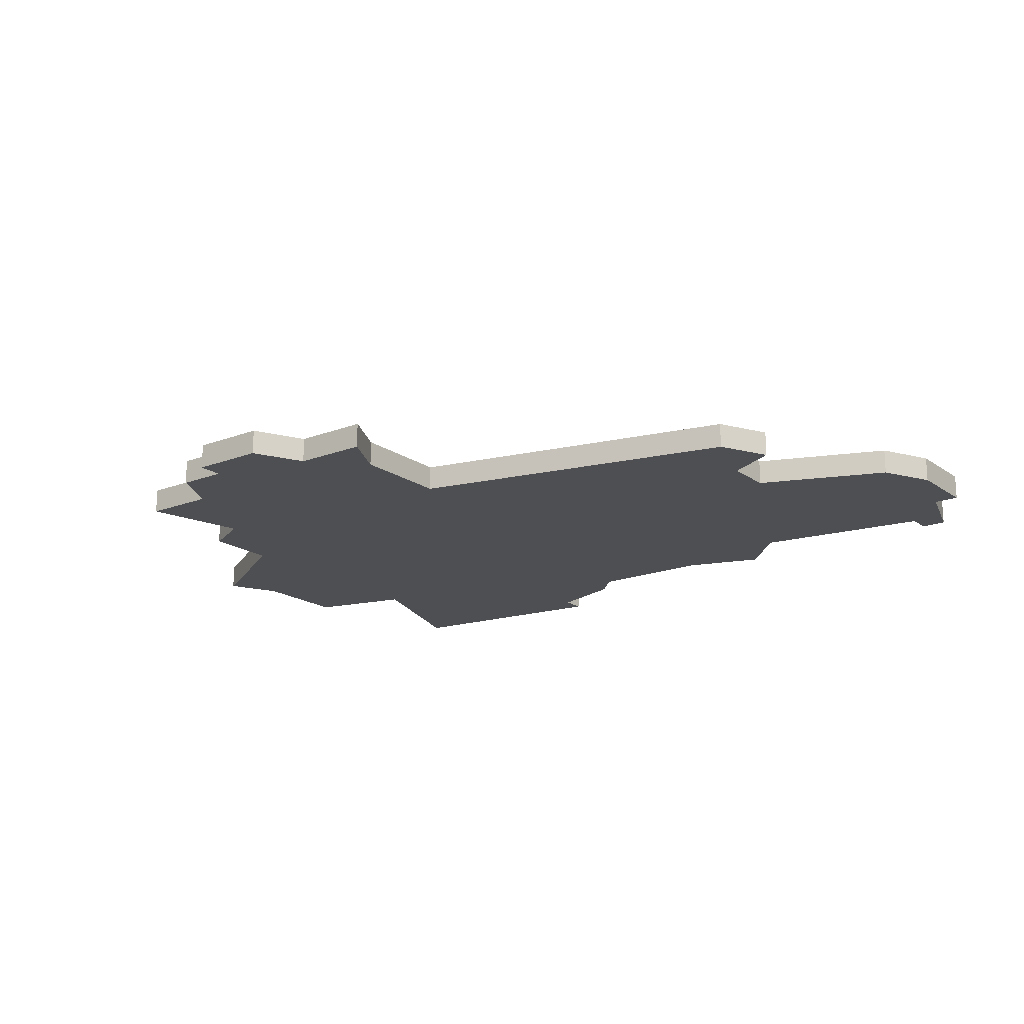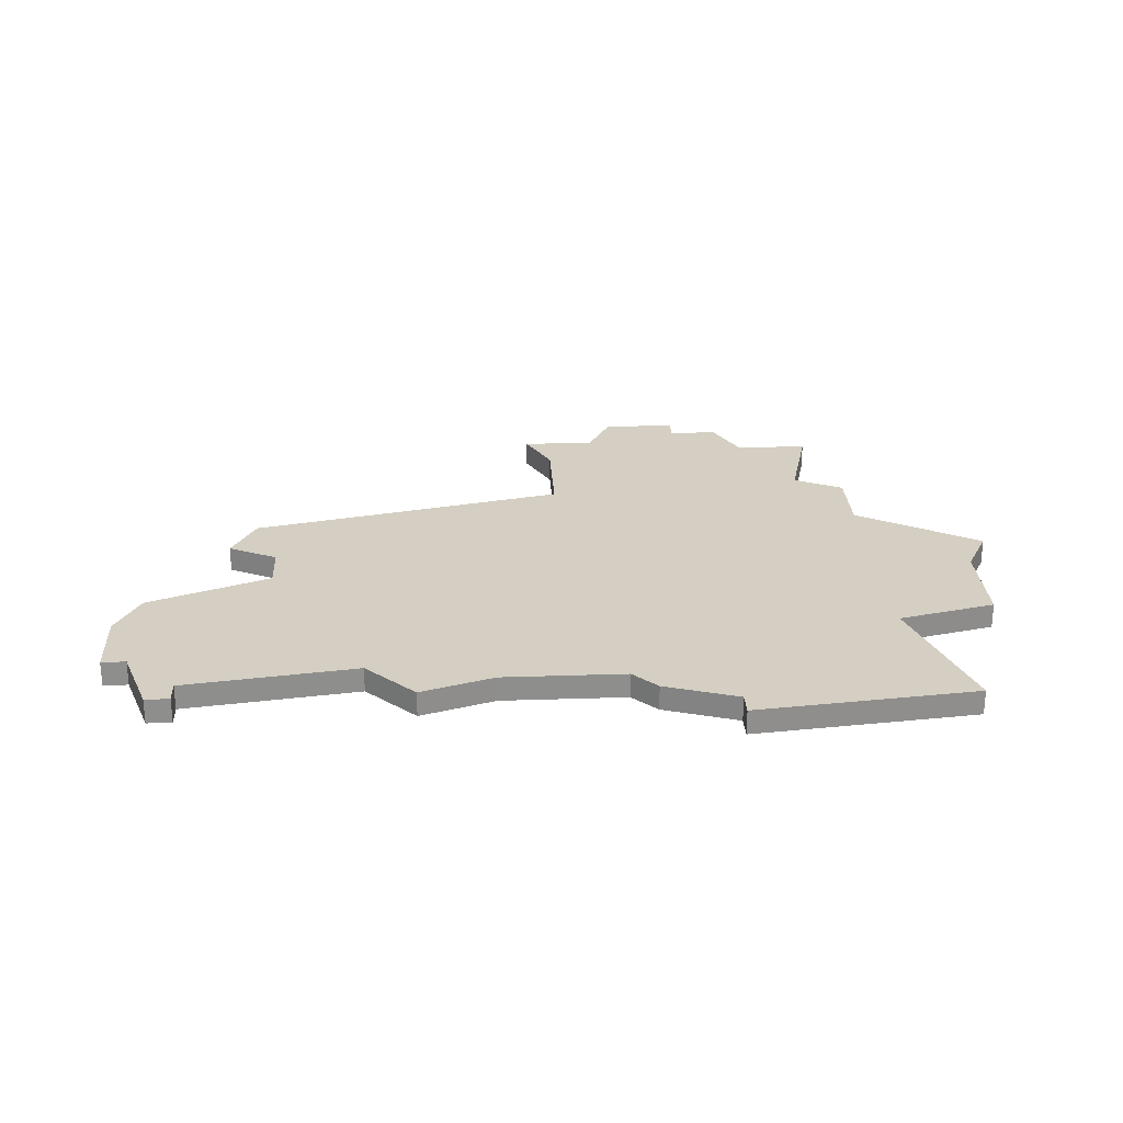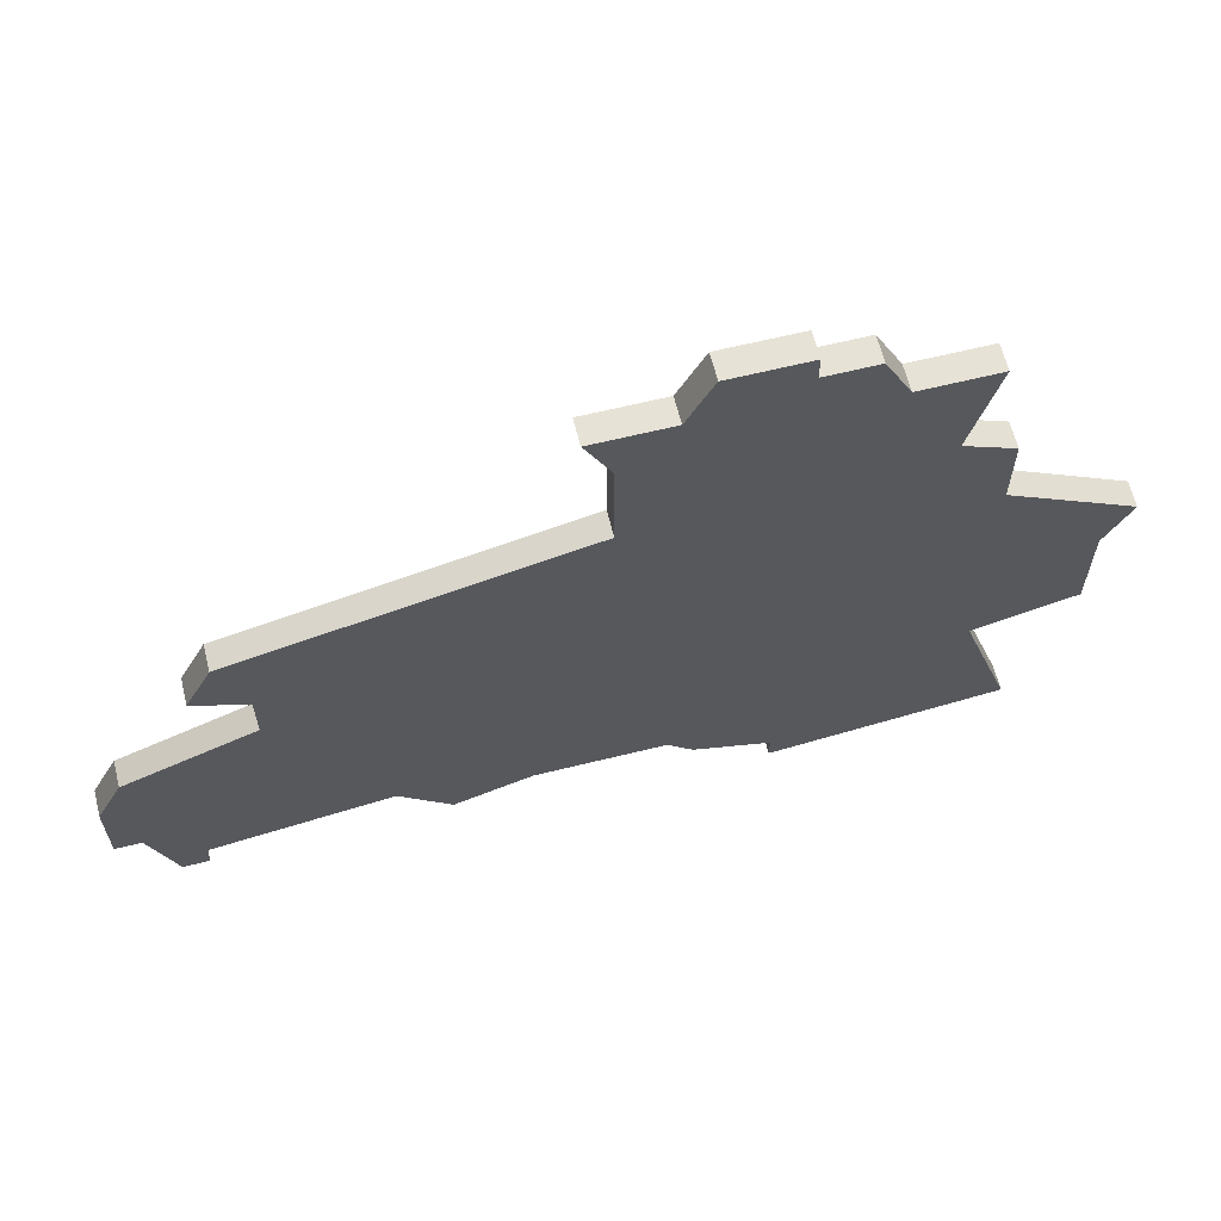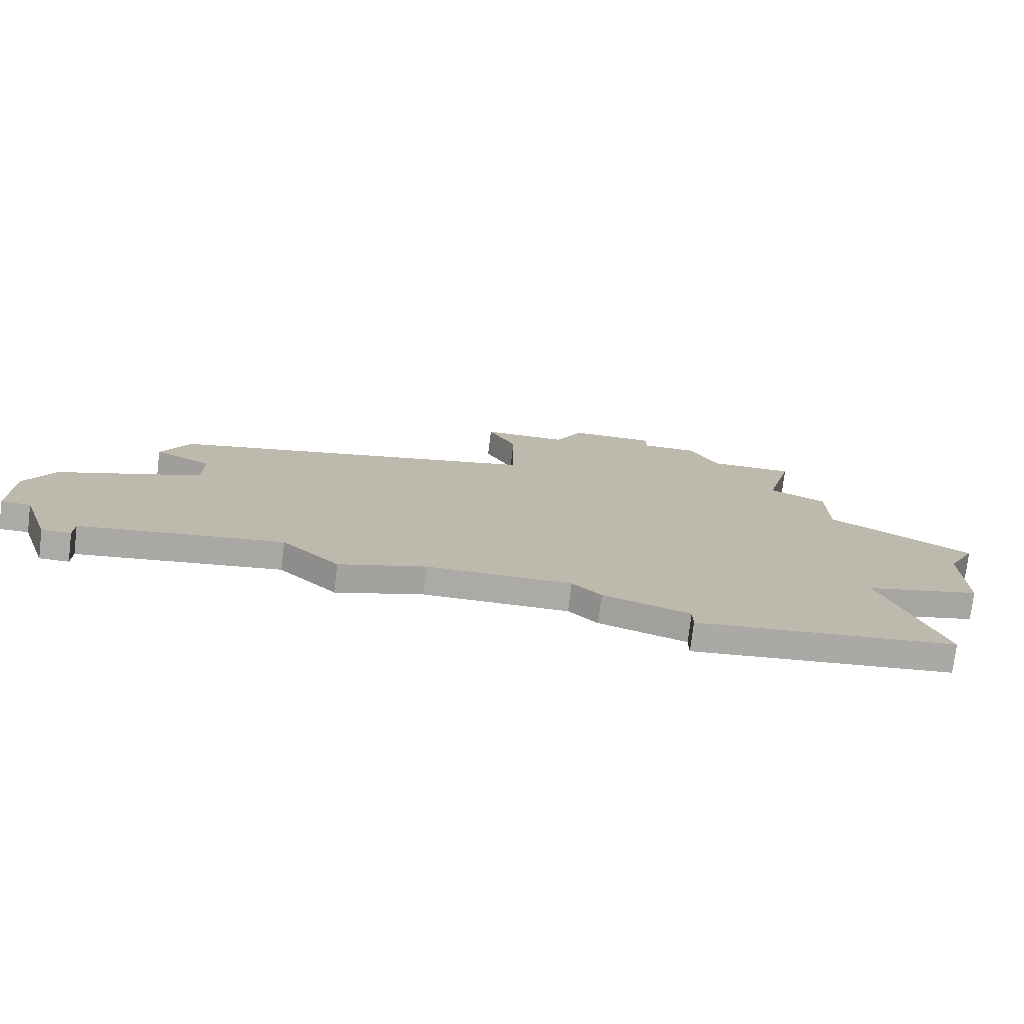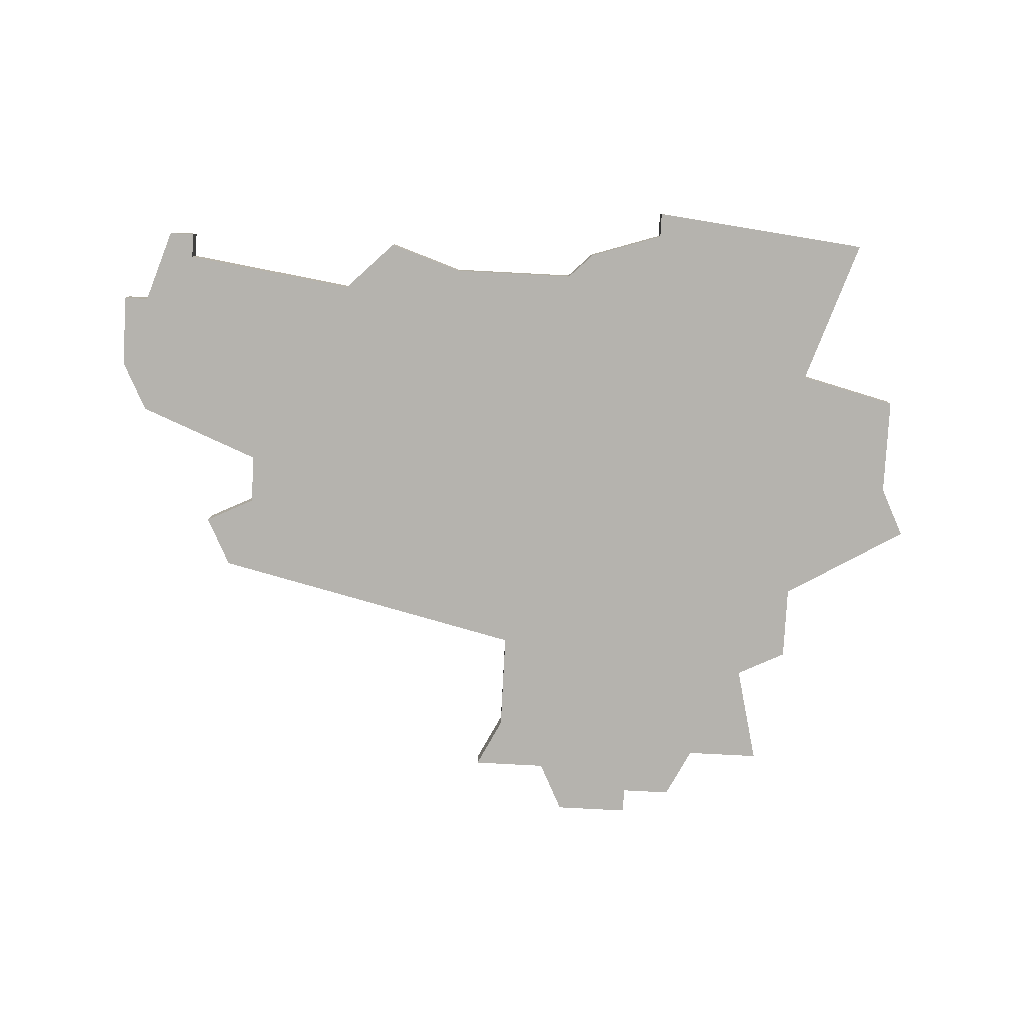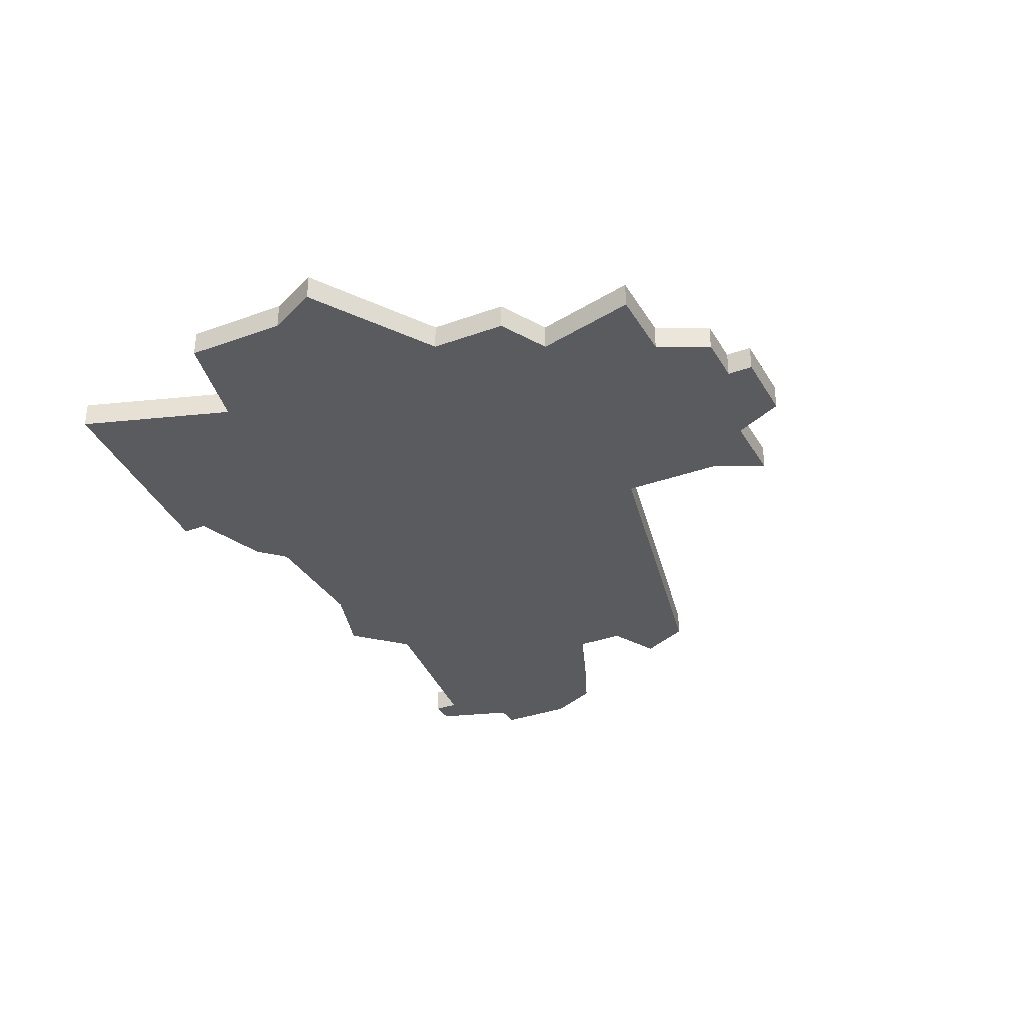
<metadata>
{"format":"obj","ext":"obj","renderer":"f3d","projection":"perspective","resolution":1024,"background":"white","views":[{"elev":-18.1,"azim":-143.2,"up":"+Z"},{"elev":25.4,"azim":-3.1,"up":"+Z"},{"elev":63.6,"azim":-14.0,"up":"+Y"},{"elev":-75.8,"azim":-6.9,"up":"+Y"},{"elev":-80.0,"azim":-3.0,"up":"+Z"},{"elev":-33.3,"azim":116.5,"up":"+Z"}]}
</metadata>
<code>
v 3123 -591 0
v 3122 -593 0
v 3124 -594 0
v 3124 -596 0
v 3119 -598 0
v 3118 -600 0
v 3118 -603 0
v 3119 -603 0
v 3120 -606 0
v 3121 -606 0
v 3121 -605 0
v 3128 -604 0
v 3130 -606 0
v 3133 -605 0
v 3138 -605 0
v 3139 -606 0
v 3142 -607 0
v 3142 -608 0
v 3151 -607 0
v 3149 -601 0
v 3153 -600 0
v 3153 -596 0
v 3154 -594 0
v 3149 -591 0
v 3149 -588 0
v 3147 -587 0
v 3148 -583 0
v 3145 -583 0
v 3144 -581 0
v 3142 -581 0
v 3142 -580 0
v 3139 -580 0
v 3138 -582 0
v 3135 -582 0
v 3136 -584 0
v 3136 -588 0
v 3123 -591 1
v 3122 -593 1
v 3124 -594 1
v 3124 -596 1
v 3119 -598 1
v 3118 -600 1
v 3118 -603 1
v 3119 -603 1
v 3120 -606 1
v 3121 -606 1
v 3121 -605 1
v 3128 -604 1
v 3130 -606 1
v 3133 -605 1
v 3138 -605 1
v 3139 -606 1
v 3142 -607 1
v 3142 -608 1
v 3151 -607 1
v 3149 -601 1
v 3153 -600 1
v 3153 -596 1
v 3154 -594 1
v 3149 -591 1
v 3149 -588 1
v 3147 -587 1
v 3148 -583 1
v 3145 -583 1
v 3144 -581 1
v 3142 -581 1
v 3142 -580 1
v 3139 -580 1
v 3138 -582 1
v 3135 -582 1
v 3136 -584 1
v 3136 -588 1
f 2 1 36
f 6 5 4
f 8 7 6
f 10 9 8
f 14 13 12
f 17 16 15
f 19 18 17
f 22 21 20
f 24 23 22
f 26 25 24
f 28 27 26
f 30 29 28
f 32 31 30
f 35 34 33
f 3 2 36
f 8 6 4
f 11 10 8
f 15 14 12
f 19 17 15
f 24 22 20
f 30 28 26
f 33 32 30
f 36 35 33
f 4 3 36
f 11 8 4
f 20 19 15
f 26 24 20
f 33 30 26
f 11 4 36
f 20 15 12
f 33 26 20
f 12 11 36
f 36 33 20
f 20 12 36
f 72 37 38
f 40 41 42
f 42 43 44
f 44 45 46
f 48 49 50
f 51 52 53
f 53 54 55
f 56 57 58
f 58 59 60
f 60 61 62
f 62 63 64
f 64 65 66
f 66 67 68
f 69 70 71
f 72 38 39
f 40 42 44
f 44 46 47
f 48 50 51
f 51 53 55
f 56 58 60
f 62 64 66
f 66 68 69
f 69 71 72
f 72 39 40
f 40 44 47
f 51 55 56
f 56 60 62
f 62 66 69
f 72 40 47
f 48 51 56
f 56 62 69
f 72 47 48
f 56 69 72
f 72 48 56
f 38 37 2
f 2 37 1
f 39 38 3
f 3 38 2
f 40 39 4
f 4 39 3
f 41 40 5
f 5 40 4
f 42 41 6
f 6 41 5
f 43 42 7
f 7 42 6
f 44 43 8
f 8 43 7
f 45 44 9
f 9 44 8
f 46 45 10
f 10 45 9
f 47 46 11
f 11 46 10
f 48 47 12
f 12 47 11
f 49 48 13
f 13 48 12
f 50 49 14
f 14 49 13
f 51 50 15
f 15 50 14
f 52 51 16
f 16 51 15
f 53 52 17
f 17 52 16
f 54 53 18
f 18 53 17
f 55 54 19
f 19 54 18
f 56 55 20
f 20 55 19
f 57 56 21
f 21 56 20
f 58 57 22
f 22 57 21
f 59 58 23
f 23 58 22
f 60 59 24
f 24 59 23
f 61 60 25
f 25 60 24
f 62 61 26
f 26 61 25
f 63 62 27
f 27 62 26
f 64 63 28
f 28 63 27
f 65 64 29
f 29 64 28
f 66 65 30
f 30 65 29
f 67 66 31
f 31 66 30
f 68 67 32
f 32 67 31
f 69 68 33
f 33 68 32
f 70 69 34
f 34 69 33
f 71 70 35
f 35 70 34
f 37 72 1
f 1 72 36
f 72 71 36
f 36 71 35

</code>
